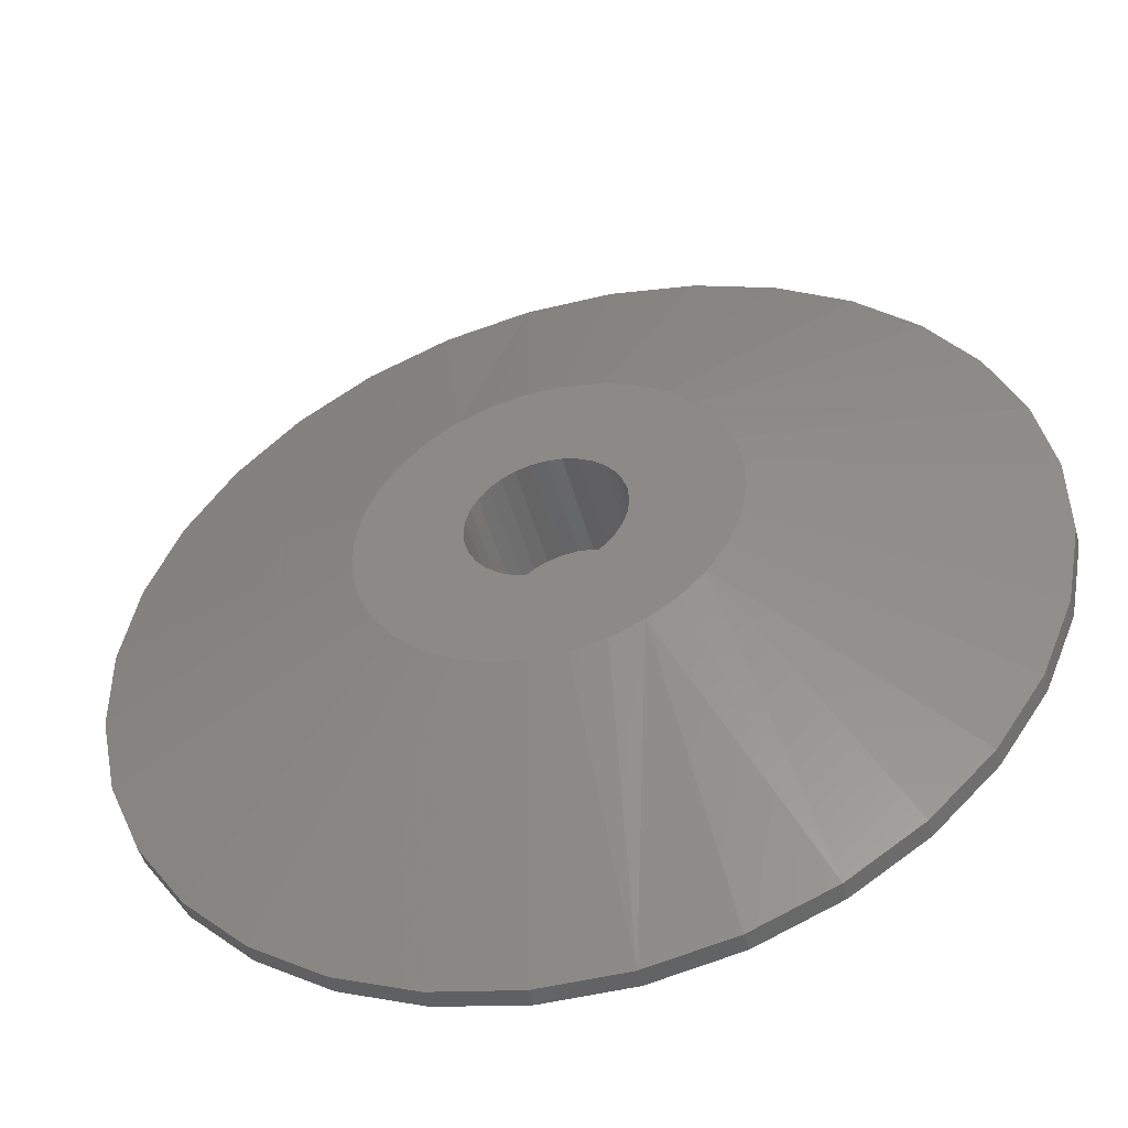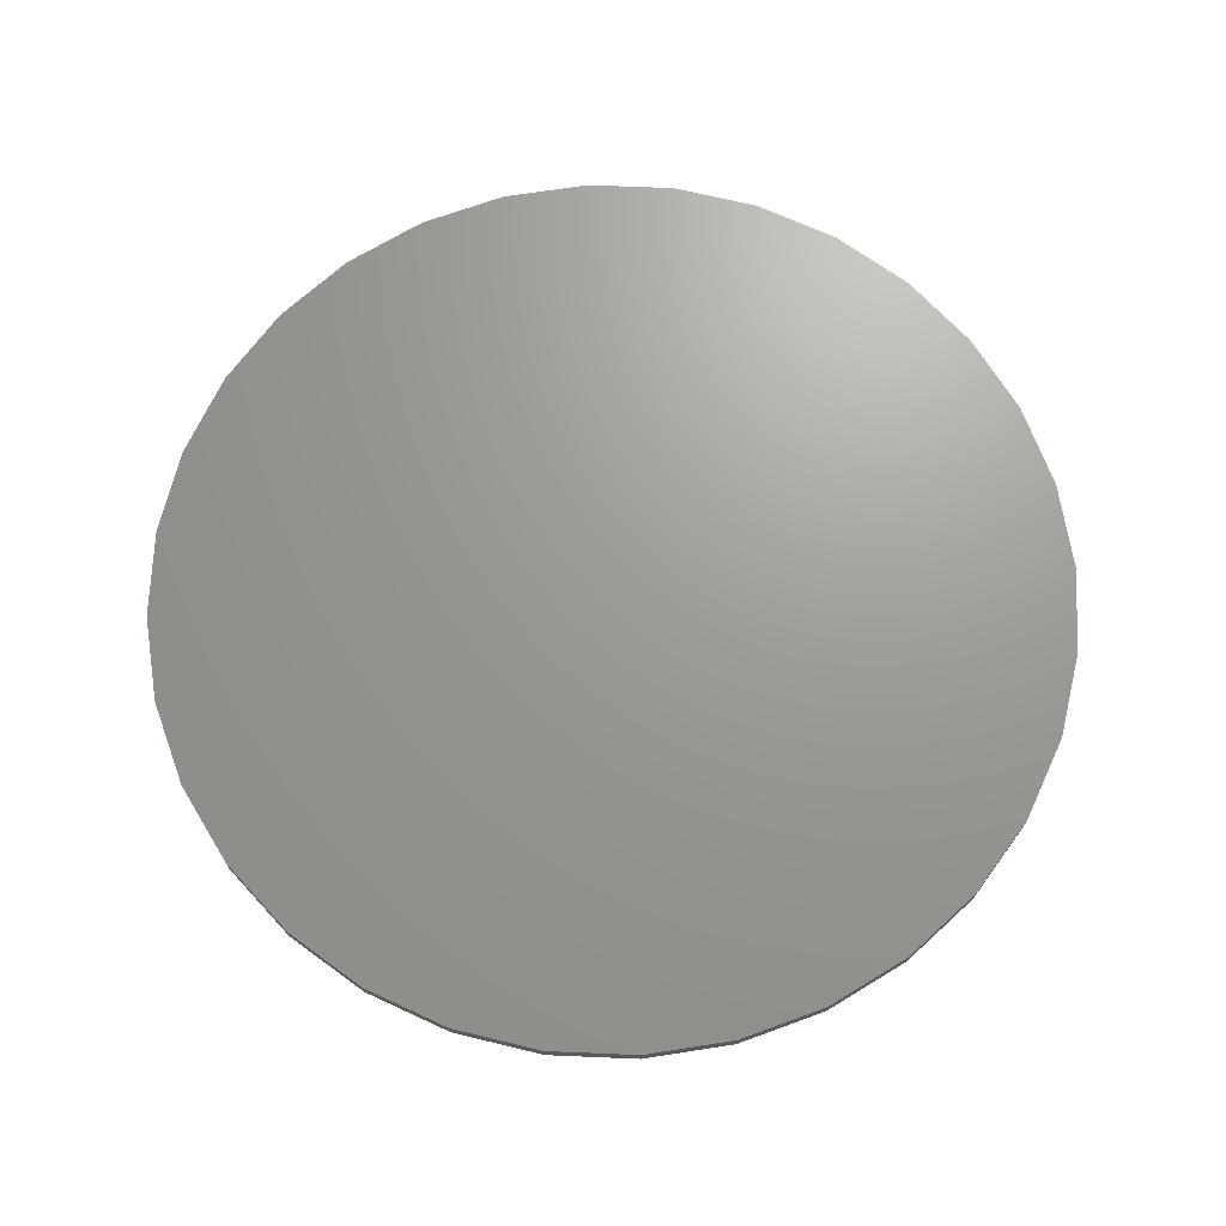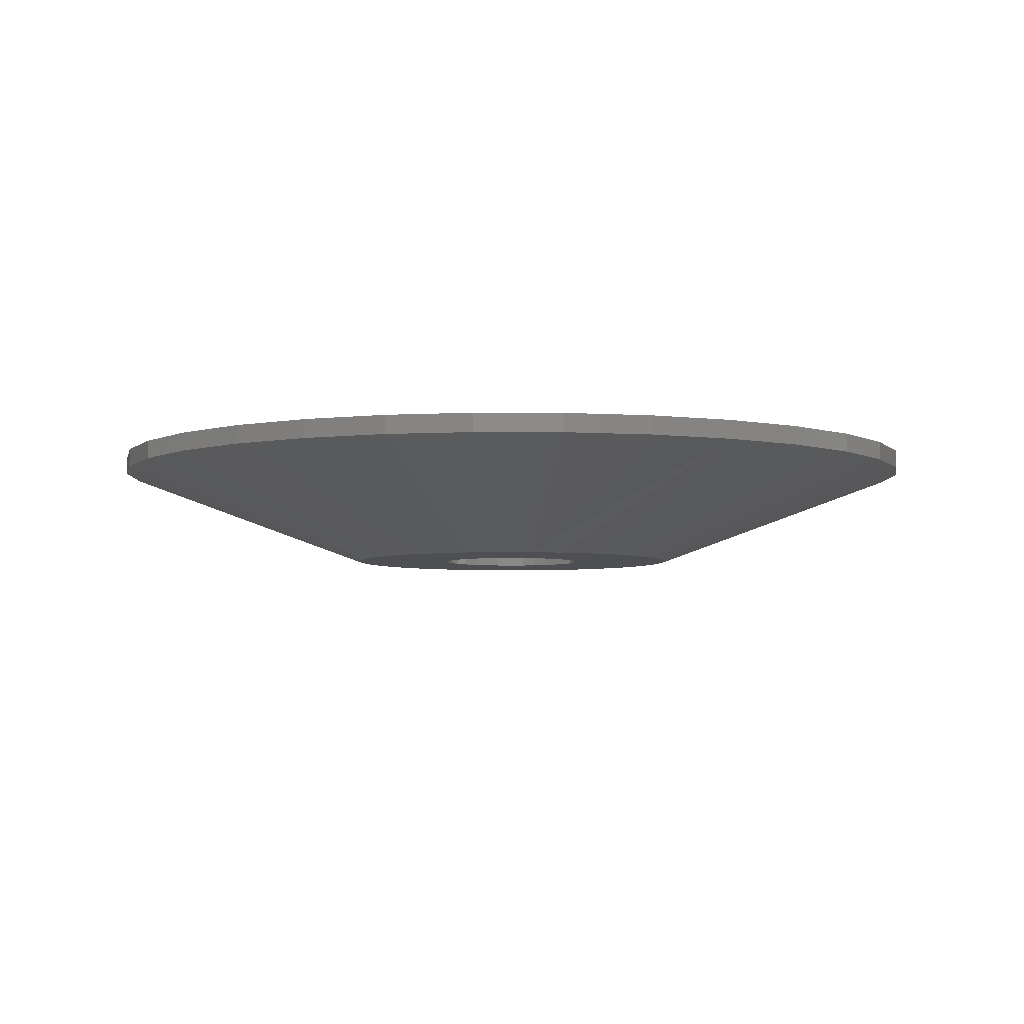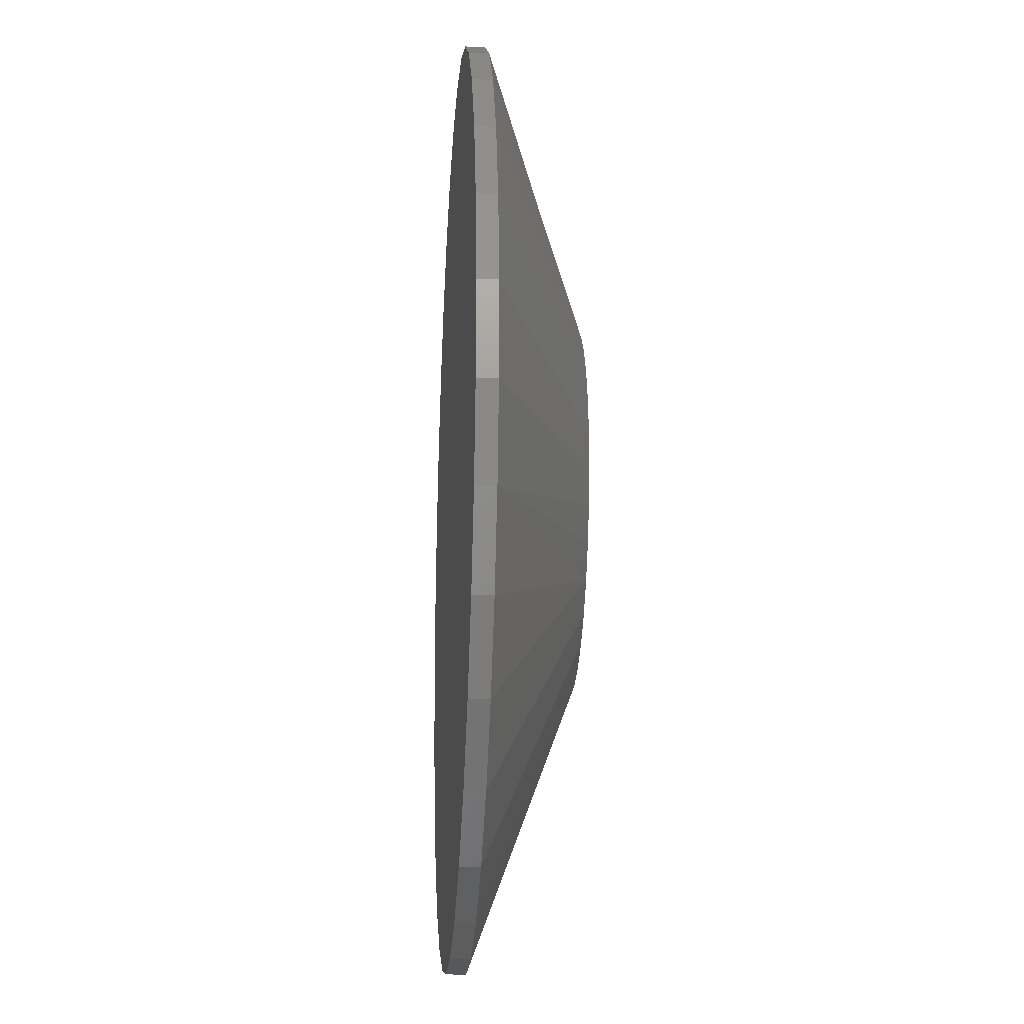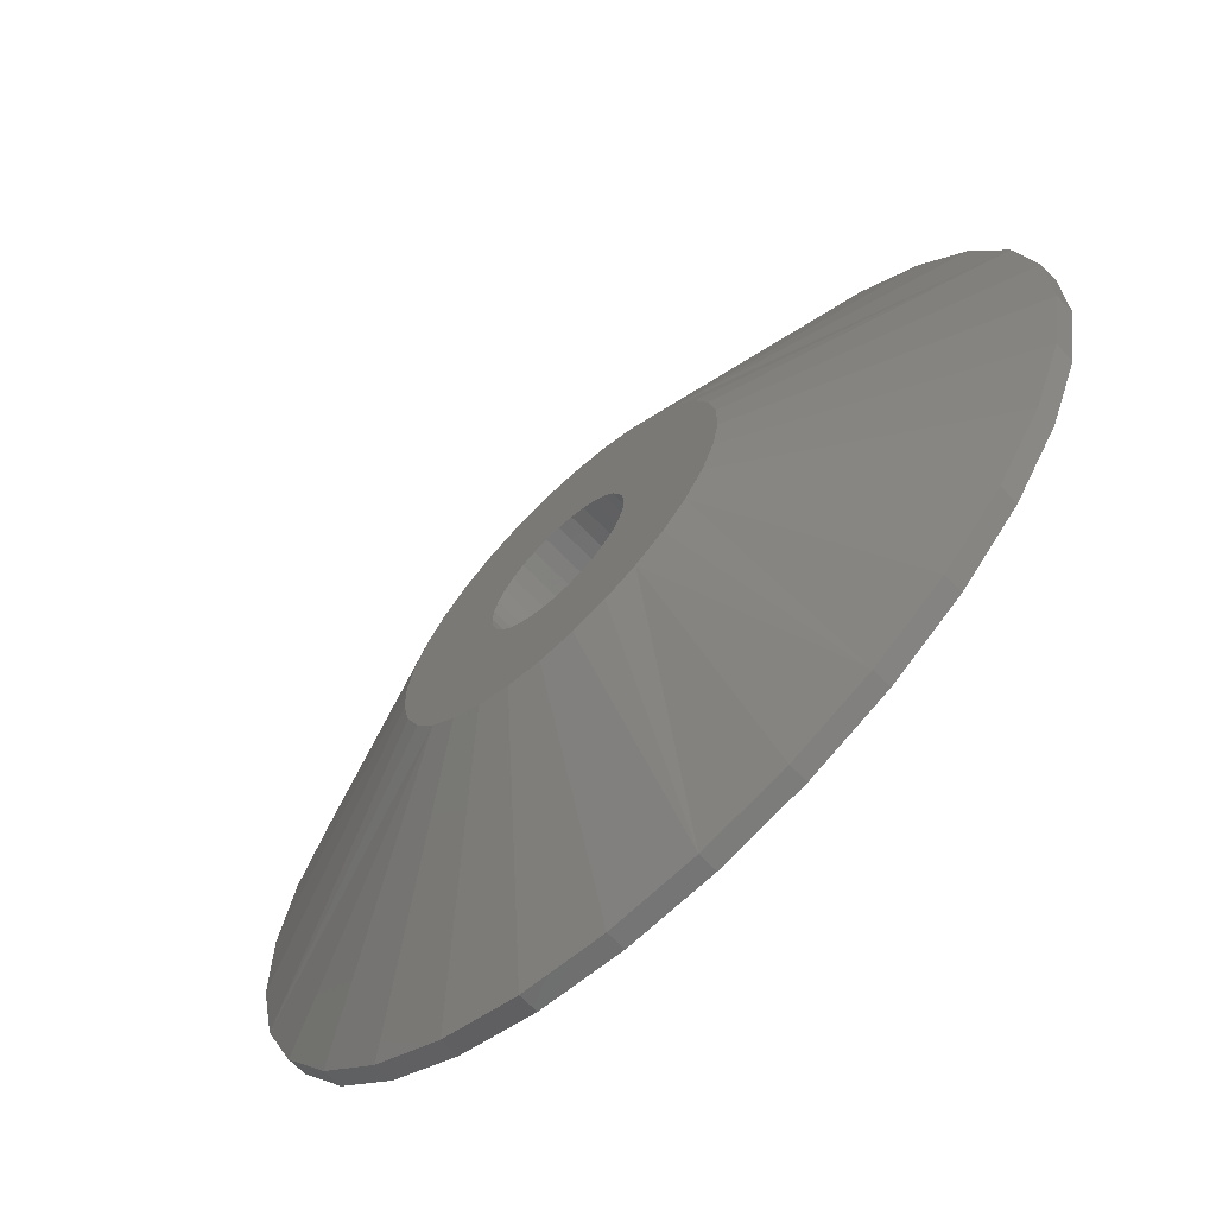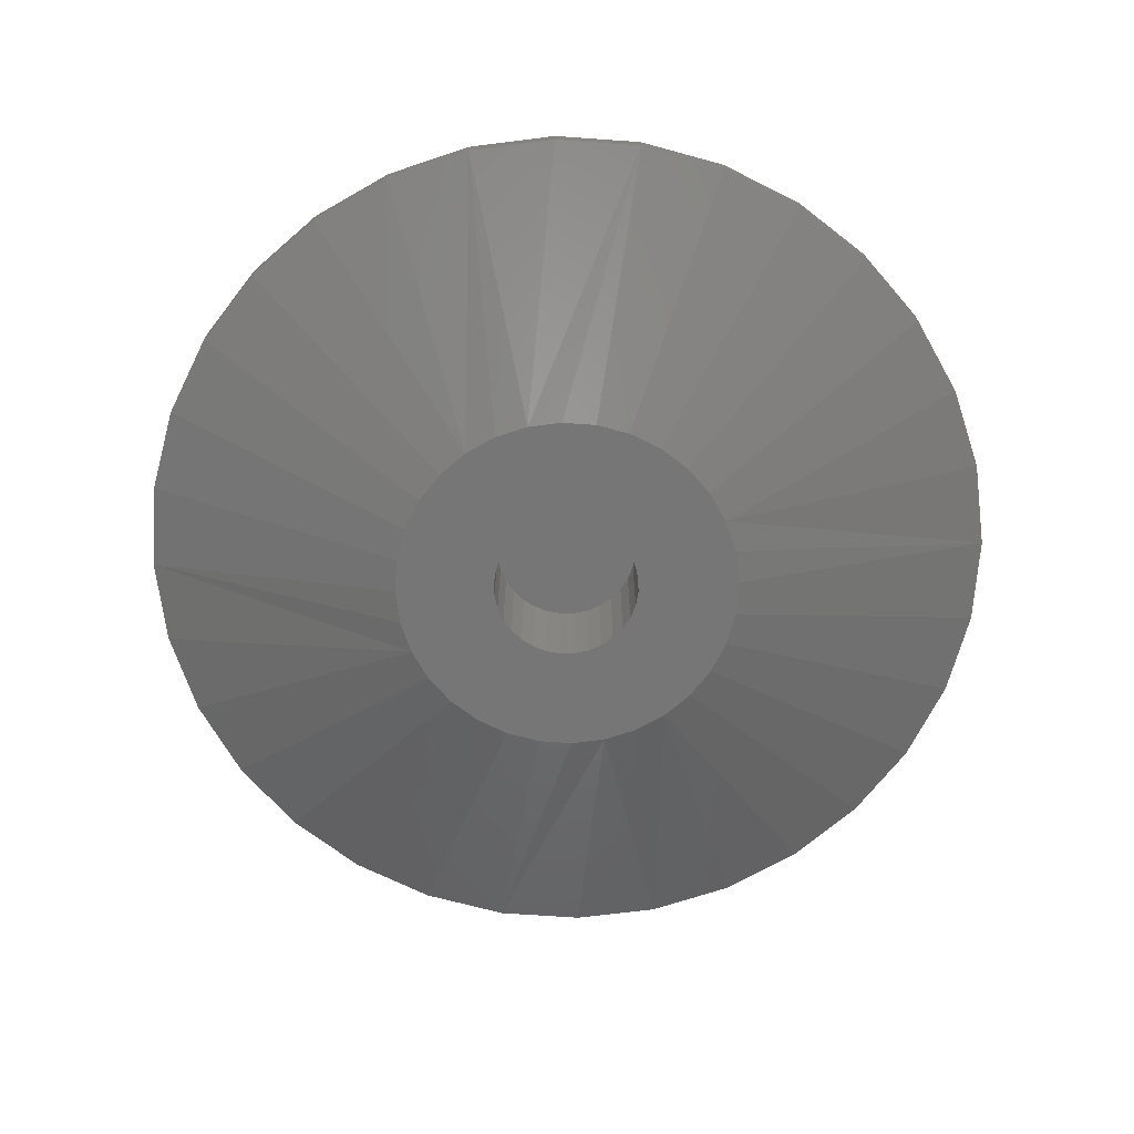
<metadata>
{"format":"stl","ext":"stl","renderer":"f3d","projection":"perspective","resolution":1024,"background":"white","views":[{"elev":-48.3,"azim":-165.1,"up":"+Y"},{"elev":69.3,"azim":-99.4,"up":"+Z"},{"elev":-4.8,"azim":122.4,"up":"+Z"},{"elev":-20.0,"azim":86.2,"up":"+Y"},{"elev":-67.1,"azim":-136.1,"up":"+Y"},{"elev":-69.0,"azim":164.2,"up":"+Z"}]}
</metadata>
<code>
# stl→obj: 160 verts, 316 faces
v -0.05769 -0.02417 1.48e-18
v -0.1494 -0.01334 -6.122e-18
v -0.06129 -0.01232 7.545e-19
v -0.05769 0.02417 -1.48e-18
v -0.1431 0.04485 -9.685e-18
v -0.05186 0.03509 -2.149e-18
v -0.044 0.04466 -2.735e-18
v -0.03443 0.05251 -3.216e-18
v 0.1431 -0.04485 -4.193e-18
v 0.04532 -0.04466 2.735e-18
v 0.05317 -0.03509 2.149e-18
v 0.05901 -0.02417 1.48e-18
v 0.05317 0.03509 -2.149e-18
v 0.04532 0.04466 -2.735e-18
v 0.1439 0.04223 -9.525e-18
v 0.0006579 -0.06316 3.867e-18
v 0.01298 -0.06194 3.793e-18
v 0.1316 -0.07191 -2.535e-18
v 0.1151 -0.09621 -1.048e-18
v 0.0941 -0.1168 2.14e-19
v 0.0695 -0.1329 1.201e-18
v 0.04223 -0.1439 1.874e-18
v 0.01334 -0.1494 2.21e-18
v -0.01606 -0.1491 2.193e-18
v -0.04485 -0.1431 1.826e-18
v -0.07191 -0.1316 5.919e-18
v -0.09621 -0.1151 1.076e-19
v -0.1168 -0.0941 -1.177e-18
v -0.1329 -0.0695 -2.683e-18
v -0.1439 -0.04223 -4.353e-18
v -0.044 -0.04466 2.735e-18
v -0.03443 -0.05251 3.216e-18
v -0.02351 -0.05835 3.573e-18
v -0.01166 -0.06194 3.793e-18
v -0.05186 -0.03509 2.149e-18
v -0.1491 0.01606 -7.923e-18
v -0.06129 0.01232 -7.545e-19
v -0.0625 7.734e-18 0
v -0.1316 0.07191 -1.134e-17
v -0.1151 0.09621 -1.283e-17
v 0.0006579 0.06316 -3.867e-18
v -0.01166 0.06194 -3.793e-18
v -0.02351 0.05835 -3.573e-18
v -0.0941 0.1168 -1.409e-17
v -0.0695 0.1329 -1.508e-17
v -0.04223 0.1439 -1.575e-17
v -0.01334 0.1494 -1.609e-17
v 0.01606 0.1491 -1.607e-17
v 0.04485 0.1431 -1.57e-17
v 0.07191 0.1316 -1.02e-17
v 0.09621 0.1151 -1.399e-17
v 0.1168 0.0941 -1.27e-17
v 0.1329 0.0695 -1.119e-17
v 0.02483 -0.05835 3.573e-18
v 0.03575 -0.05251 3.216e-18
v 0.03575 0.05251 -3.216e-18
v 0.02483 0.05835 -3.573e-18
v 0.01298 0.06194 -3.793e-18
v 0.1491 -0.01606 -5.955e-18
v 0.0626 -0.01232 7.545e-19
v 0.1494 0.01334 -7.756e-18
v 0.06382 0 0
v 0.0626 0.01232 -7.545e-19
v 0.05901 0.02417 -1.48e-18
v -0.01166 0.06194 0.09375
v -0.02351 0.05835 0.09375
v -0.03443 0.05251 0.09375
v -0.044 0.04466 0.09375
v -0.05186 0.03509 0.09375
v -0.05769 0.02417 0.09375
v -0.06129 0.01232 0.09375
v -0.0625 7.734e-18 0.09375
v 0.0006579 0.06316 0.09375
v 0.01298 0.06194 0.09375
v 0.02483 0.05835 0.09375
v 0.03575 0.05251 0.09375
v 0.04532 0.04466 0.09375
v 0.05317 0.03509 0.09375
v 0.05901 0.02417 0.09375
v 0.0626 0.01232 0.09375
v 0.06382 0 0.09375
v 0.01298 -0.06194 0.09375
v 0.02483 -0.05835 0.09375
v 0.03575 -0.05251 0.09375
v 0.04532 -0.04466 0.09375
v 0.05317 -0.03509 0.09375
v 0.05901 -0.02417 0.09375
v 0.0626 -0.01232 0.09375
v 0.0006579 -0.06316 0.09375
v -0.01166 -0.06194 0.09375
v -0.02351 -0.05835 0.09375
v -0.03443 -0.05251 0.09375
v -0.044 -0.04466 0.09375
v -0.05186 -0.03509 0.09375
v -0.05769 -0.02417 0.09375
v -0.06129 -0.01232 0.09375
v -0.04016 -0.3728 0.09868
v 0.03335 -0.3735 0.09868
v 0.1056 -0.3598 0.09868
v -0.1121 -0.3578 0.09868
v 0.04016 0.3728 0.09868
v -0.03335 0.3735 0.09868
v 0.1121 0.3578 0.09868
v -0.1056 0.3598 0.09868
v -0.1737 0.3323 0.09868
v 0.1798 0.3291 0.09868
v -0.2352 0.292 0.09868
v 0.2405 0.2877 0.09868
v -0.2877 0.2405 0.09868
v 0.292 0.2352 0.09868
v -0.3291 0.1798 0.09868
v 0.3323 0.1737 0.09868
v -0.3578 0.1121 0.09868
v 0.3598 0.1056 0.09868
v -0.3728 0.04016 0.09868
v 0.3735 0.03335 0.09868
v -0.3735 -0.03335 0.09868
v 0.3728 -0.04016 0.09868
v -0.3598 -0.1056 0.09868
v 0.3578 -0.1121 0.09868
v -0.3323 -0.1737 0.09868
v 0.3291 -0.1798 0.09868
v -0.292 -0.2352 0.09868
v 0.2877 -0.2405 0.09868
v -0.2405 -0.2877 0.09868
v 0.2352 -0.292 0.09868
v -0.1798 -0.3291 0.09868
v 0.1737 -0.3323 0.09868
v 0.1798 0.3291 0.08289
v 0.1121 0.3578 0.08289
v 0.04016 0.3728 0.08289
v -0.03335 0.3735 0.08289
v -0.1056 0.3598 0.08289
v -0.1737 0.3323 0.08289
v -0.2352 0.292 0.08289
v -0.2877 0.2405 0.08289
v -0.3291 0.1798 0.08289
v -0.3578 0.1121 0.08289
v -0.3728 0.04016 0.08289
v -0.3735 -0.03335 0.08289
v -0.3598 -0.1056 0.08289
v -0.3323 -0.1737 0.08289
v -0.292 -0.2352 0.08289
v -0.2405 -0.2877 0.08289
v -0.1798 -0.3291 0.08289
v -0.1121 -0.3578 0.08289
v -0.04016 -0.3728 0.08289
v 0.03335 -0.3735 0.08289
v 0.1056 -0.3598 0.08289
v 0.1737 -0.3323 0.08289
v 0.2352 -0.292 0.08289
v 0.2877 -0.2405 0.08289
v 0.3291 -0.1798 0.08289
v 0.3578 -0.1121 0.08289
v 0.3728 -0.04016 0.08289
v 0.3735 0.03335 0.08289
v 0.3598 0.1056 0.08289
v 0.3323 0.1737 0.08289
v 0.292 0.2352 0.08289
v 0.2405 0.2877 0.08289
f 1 2 3
f 4 5 6
f 6 5 7
f 8 7 5
f 9 10 11
f 9 11 12
f 13 14 15
f 16 17 18
f 16 18 19
f 16 19 20
f 16 20 21
f 16 21 22
f 16 22 23
f 16 23 24
f 16 24 25
f 16 25 26
f 16 26 27
f 16 27 28
f 16 28 29
f 29 30 31
f 29 31 32
f 29 32 33
f 29 33 34
f 29 34 16
f 30 2 1
f 30 1 35
f 30 35 31
f 36 5 4
f 36 4 37
f 36 37 38
f 36 38 3
f 36 3 2
f 39 40 41
f 39 41 42
f 39 42 43
f 39 43 8
f 39 8 5
f 41 40 44
f 41 44 45
f 41 45 46
f 41 46 47
f 41 47 48
f 41 48 49
f 41 49 50
f 41 50 51
f 41 51 52
f 41 52 53
f 18 17 54
f 18 54 55
f 18 55 10
f 18 10 9
f 53 15 14
f 53 14 56
f 53 56 57
f 53 57 58
f 53 58 41
f 9 12 59
f 59 12 60
f 59 60 61
f 61 60 62
f 61 62 63
f 61 63 15
f 15 63 64
f 15 64 13
f 41 65 42
f 42 65 66
f 42 66 43
f 43 66 67
f 43 67 8
f 8 67 68
f 8 68 7
f 7 68 69
f 7 69 6
f 6 69 70
f 6 70 4
f 4 70 71
f 4 71 37
f 37 71 72
f 37 72 38
f 65 41 73
f 73 41 58
f 73 58 74
f 74 58 57
f 74 57 75
f 75 57 56
f 75 56 76
f 76 56 14
f 76 14 77
f 77 14 13
f 77 13 78
f 78 13 64
f 78 64 79
f 79 64 63
f 79 63 80
f 80 63 62
f 80 62 81
f 16 82 17
f 17 82 83
f 17 83 54
f 54 83 84
f 54 84 55
f 55 84 85
f 55 85 10
f 10 85 86
f 10 86 11
f 11 86 87
f 11 87 12
f 12 87 88
f 12 88 60
f 60 88 81
f 60 81 62
f 82 16 89
f 89 16 34
f 89 34 90
f 90 34 33
f 90 33 91
f 91 33 32
f 91 32 92
f 92 32 31
f 92 31 93
f 93 31 35
f 93 35 94
f 94 35 1
f 94 1 95
f 95 1 3
f 95 3 96
f 96 3 38
f 96 38 72
f 73 74 65
f 66 65 74
f 75 66 74
f 67 66 75
f 76 67 75
f 68 67 76
f 77 68 76
f 69 68 77
f 78 69 77
f 85 93 86
f 92 93 85
f 84 92 85
f 91 92 84
f 83 91 84
f 90 91 83
f 82 90 83
f 89 90 82
f 93 94 86
f 86 94 95
f 86 95 87
f 87 95 96
f 87 96 88
f 88 96 72
f 88 72 81
f 81 72 71
f 81 71 80
f 80 71 70
f 80 70 79
f 79 70 69
f 79 69 78
f 97 98 99
f 99 100 97
f 101 102 103
f 102 104 103
f 103 104 105
f 103 105 106
f 106 105 107
f 106 107 108
f 108 107 109
f 108 109 110
f 110 109 111
f 110 111 112
f 112 111 113
f 112 113 114
f 114 113 115
f 114 115 116
f 116 115 117
f 116 117 118
f 118 117 119
f 118 119 120
f 120 119 121
f 120 121 122
f 122 121 123
f 122 123 124
f 124 123 125
f 124 125 126
f 126 125 127
f 126 127 128
f 128 127 100
f 128 100 99
f 106 129 103
f 103 129 130
f 103 130 101
f 101 130 131
f 101 131 102
f 102 131 132
f 102 132 104
f 104 132 133
f 104 133 105
f 105 133 134
f 105 134 107
f 107 134 135
f 107 135 109
f 109 135 136
f 109 136 111
f 111 136 137
f 111 137 113
f 113 137 138
f 113 138 115
f 115 138 139
f 115 139 117
f 117 139 140
f 117 140 119
f 119 140 141
f 119 141 121
f 121 141 142
f 121 142 123
f 123 142 143
f 123 143 125
f 125 143 144
f 125 144 127
f 127 144 145
f 48 131 49
f 46 133 47
f 40 138 137
f 44 135 45
f 5 138 39
f 138 40 39
f 2 140 36
f 29 142 30
f 50 49 131
f 50 131 130
f 50 130 129
f 145 144 28
f 145 28 27
f 145 27 26
f 131 48 132
f 132 48 47
f 132 47 133
f 133 46 134
f 134 46 45
f 134 45 135
f 135 44 136
f 136 44 40
f 136 40 137
f 138 5 139
f 139 5 36
f 139 36 140
f 140 2 141
f 141 2 30
f 141 30 142
f 142 29 143
f 143 29 28
f 143 28 144
f 127 145 100
f 100 145 146
f 100 146 97
f 97 146 147
f 97 147 98
f 98 147 148
f 98 148 99
f 99 148 149
f 99 149 128
f 128 149 150
f 128 150 126
f 126 150 151
f 126 151 124
f 124 151 152
f 124 152 122
f 122 152 153
f 122 153 120
f 120 153 154
f 120 154 118
f 118 154 155
f 118 155 116
f 116 155 156
f 116 156 114
f 114 156 157
f 114 157 112
f 112 157 158
f 112 158 110
f 110 158 159
f 110 159 108
f 108 159 160
f 108 160 106
f 106 160 129
f 24 147 25
f 22 149 23
f 19 154 153
f 20 151 21
f 9 154 18
f 154 19 18
f 61 156 59
f 53 158 15
f 26 25 147
f 26 147 146
f 26 146 145
f 129 160 52
f 129 52 51
f 129 51 50
f 147 24 148
f 148 24 23
f 148 23 149
f 149 22 150
f 150 22 21
f 150 21 151
f 151 20 152
f 152 20 19
f 152 19 153
f 154 9 155
f 155 9 59
f 155 59 156
f 156 61 157
f 157 61 15
f 157 15 158
f 158 53 159
f 159 53 52
f 159 52 160

</code>
